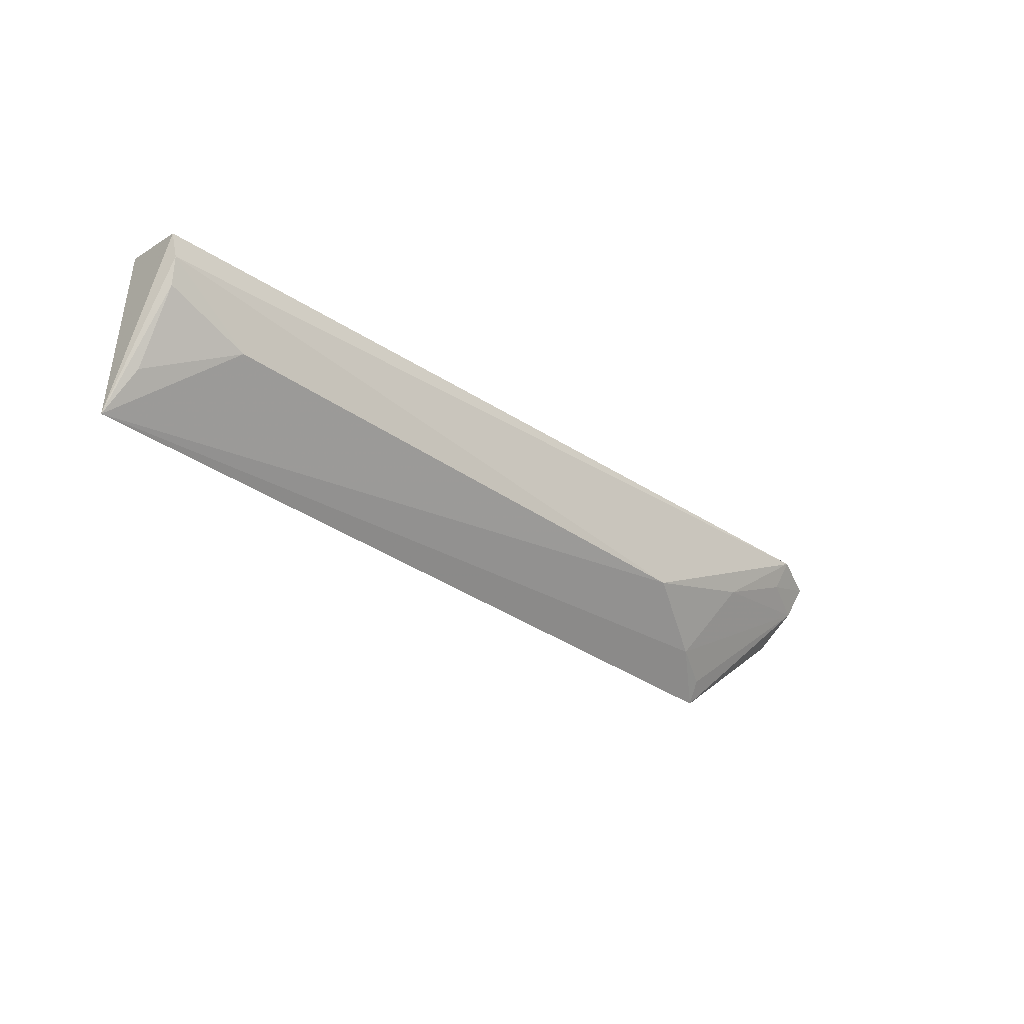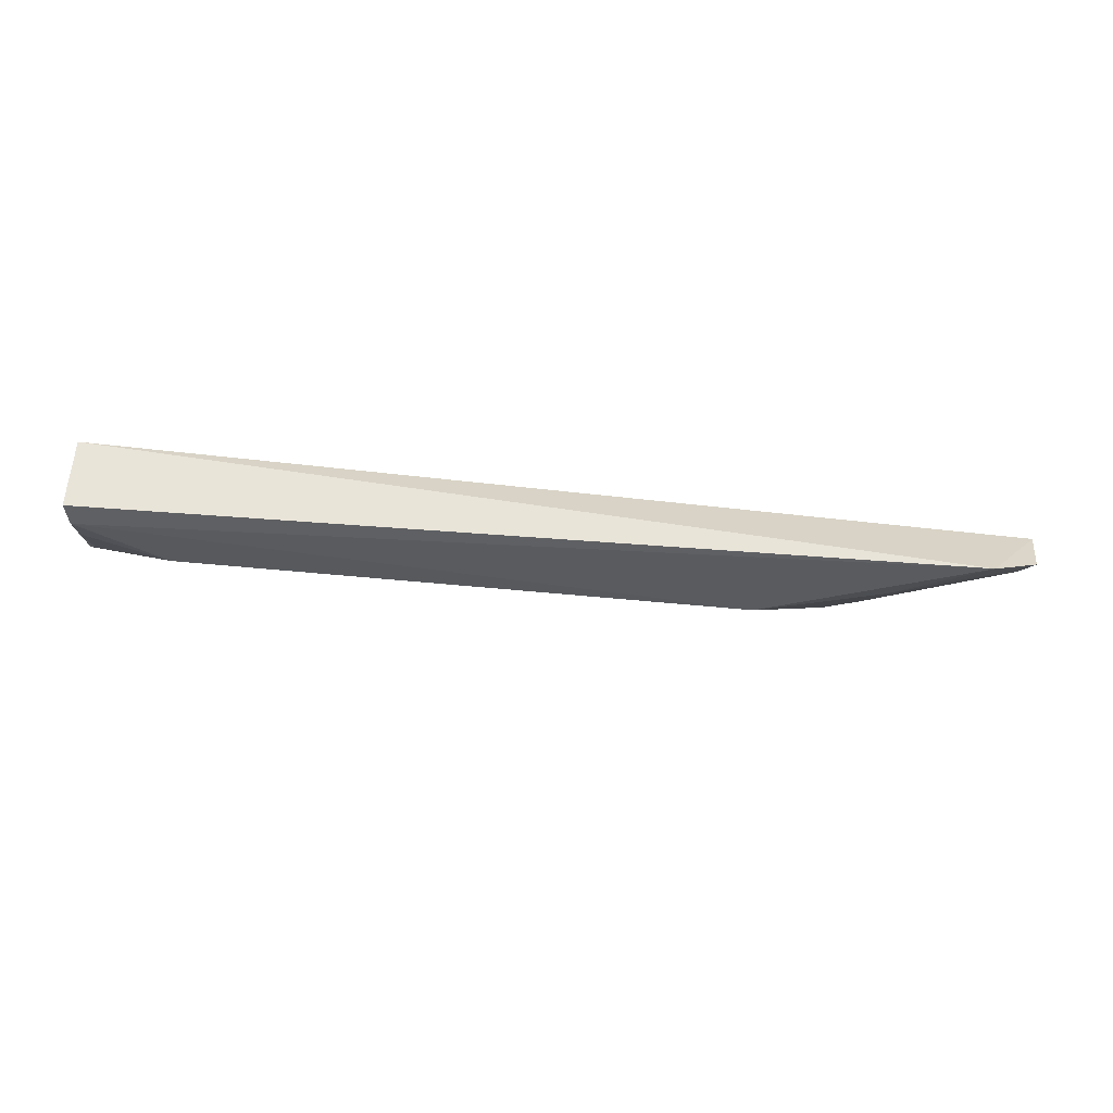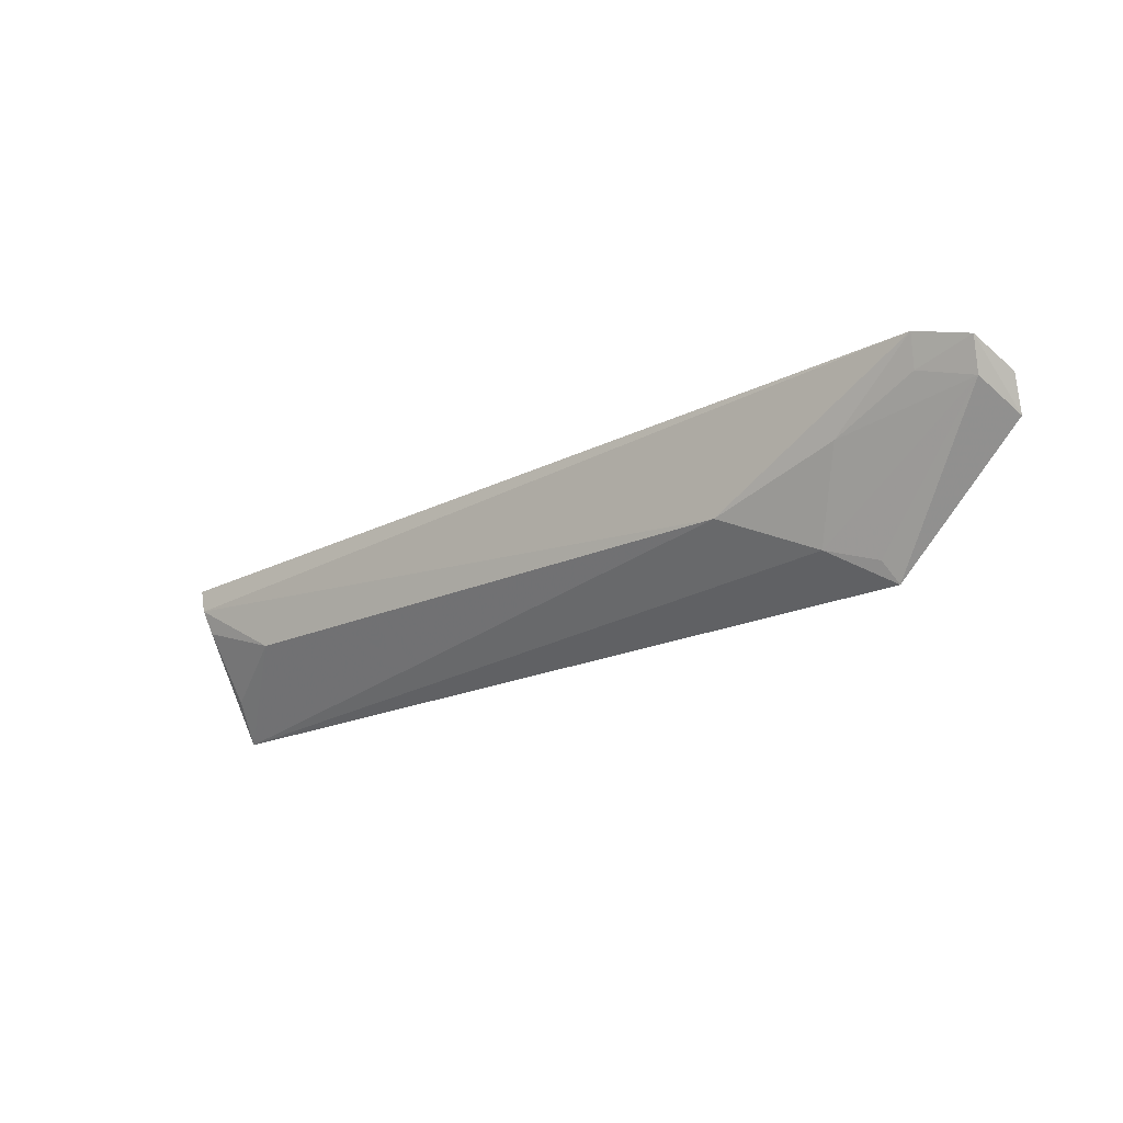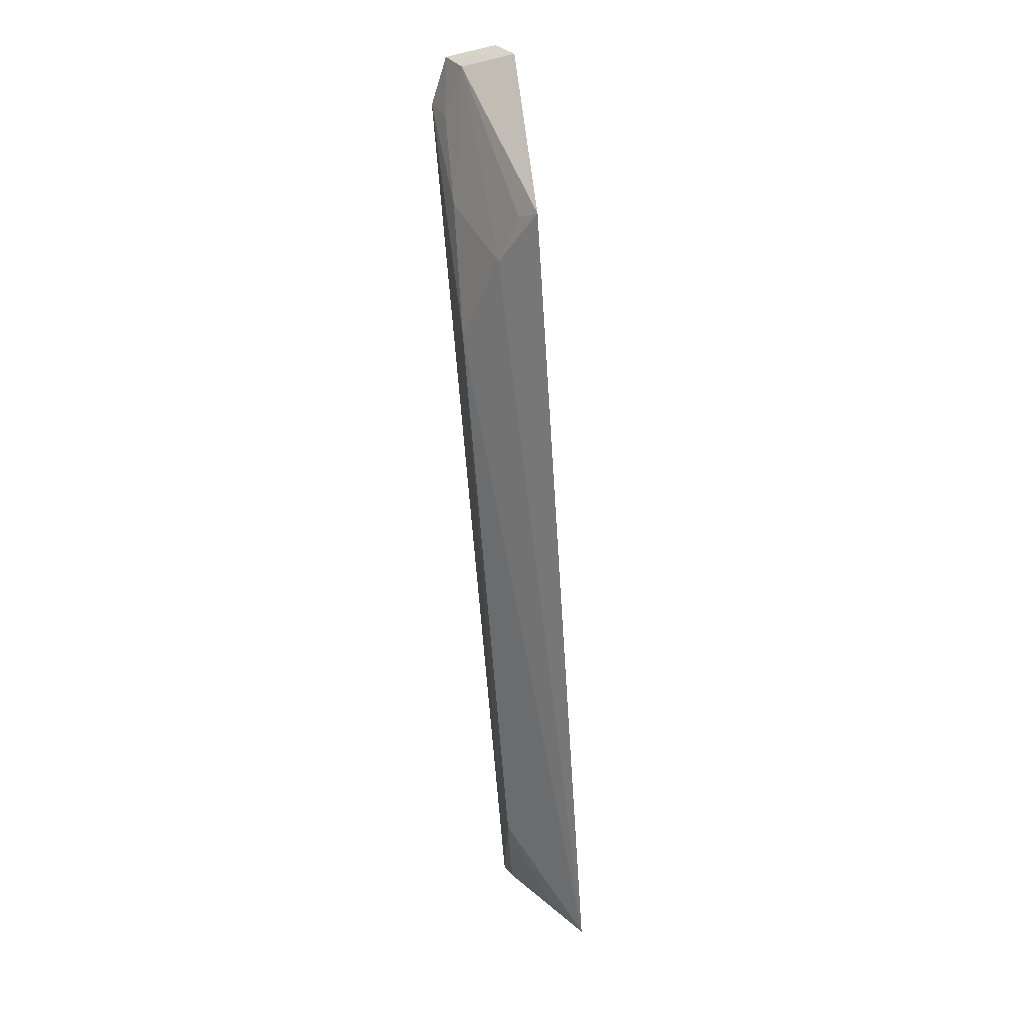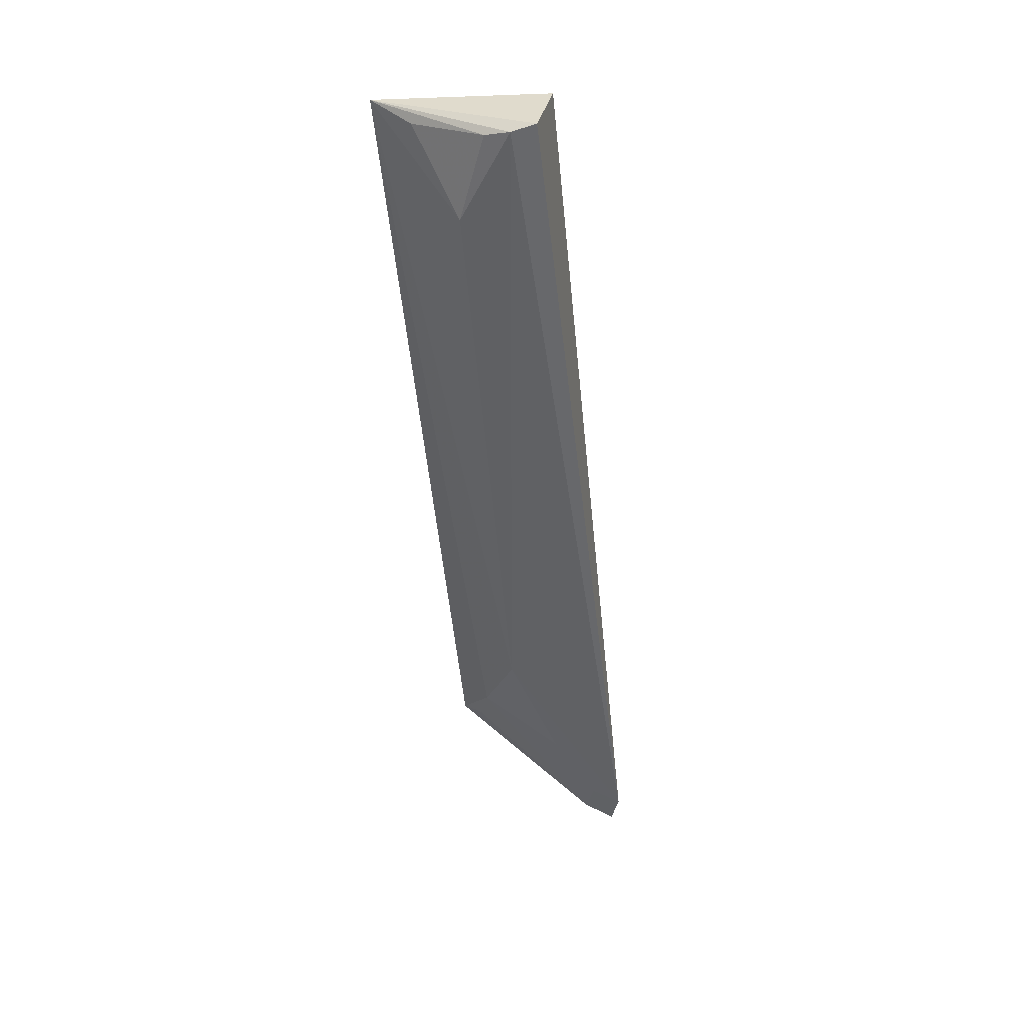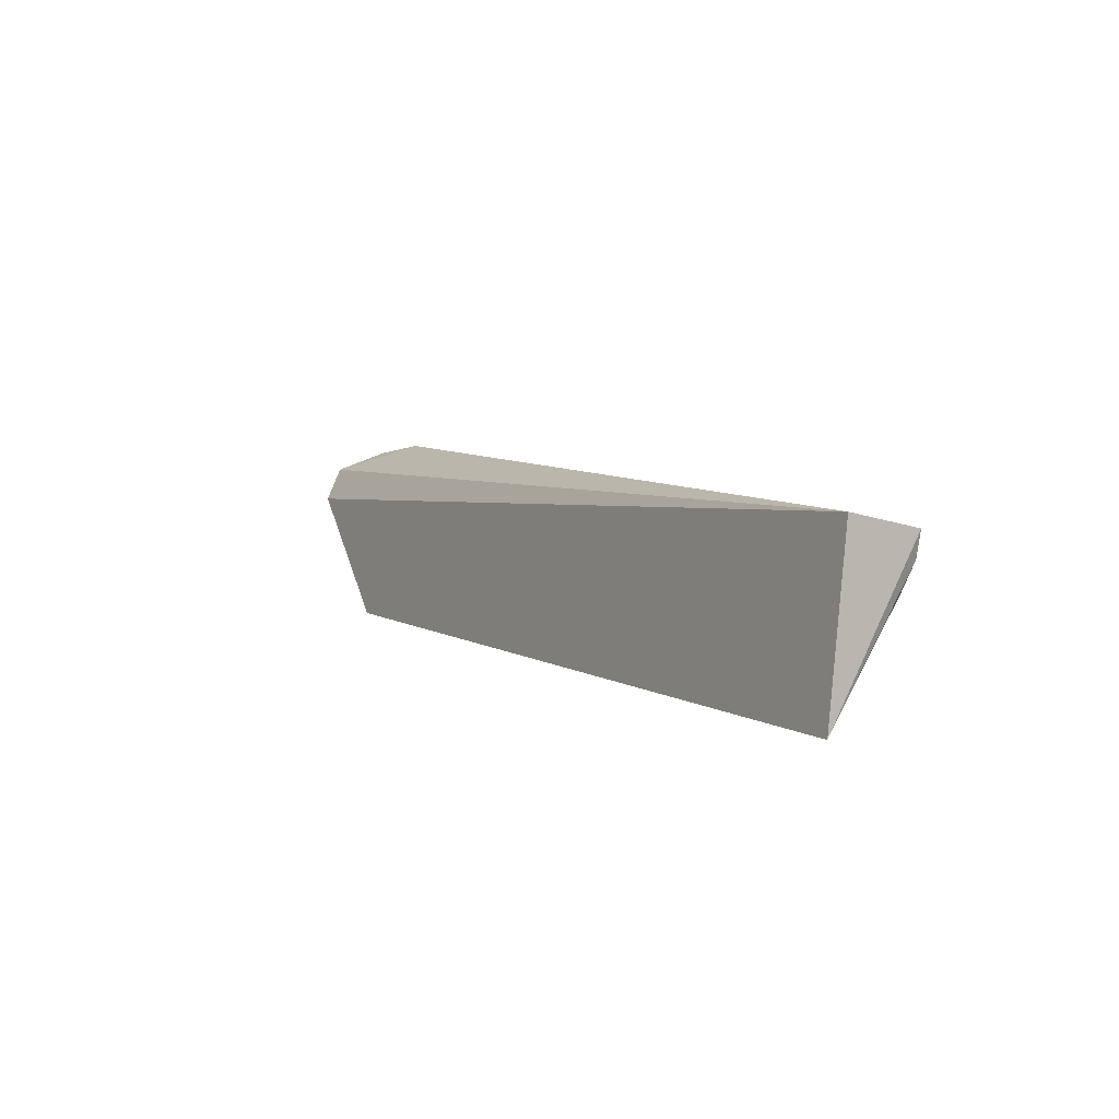
<metadata>
{"format":"obj","ext":"obj","renderer":"f3d","projection":"perspective","resolution":1024,"background":"white","views":[{"elev":-33.6,"azim":135.7,"up":"+Y"},{"elev":-41.0,"azim":172.6,"up":"+Z"},{"elev":-20.7,"azim":-141.2,"up":"+Y"},{"elev":-67.6,"azim":-85.6,"up":"+Y"},{"elev":-51.8,"azim":94.9,"up":"+Z"},{"elev":5.8,"azim":59.6,"up":"+Y"}]}
</metadata>
<code>
v 0.03104 -0.08563 0.007507
v 0.03106 -0.1004 0.008963
v 0.03085 -0.08905 0.001571
v -0.04502 -0.08433 0.001118
v -0.04954 -0.0896 0.008696
v -0.02661 -0.09384 0.002472
v 0.03136 -0.08694 0.001622
v -0.03825 -0.09981 0.009693
v -0.04999 -0.08675 0.007117
v 0.02307 -0.09381 0.002531
v -0.0338 -0.09705 0.006159
v -0.04856 -0.08778 0.004145
v 0.03039 -0.09117 0.002365
v -0.03741 -0.0903 0.002546
v -0.03764 -0.09817 0.008157
v -0.04911 -0.08517 0.002756
v 0.03004 -0.09708 0.00616
v -0.04447 -0.08684 0.002318
f 6 4 3
f 7 3 4
f 7 4 1
f 7 1 2
f 7 2 3
f 8 2 1
f 8 1 5
f 9 5 1
f 9 1 4
f 10 6 3
f 10 2 6
f 11 6 2
f 11 2 8
f 12 8 5
f 13 10 3
f 13 3 2
f 14 4 6
f 14 6 11
f 14 11 12
f 15 12 11
f 15 11 8
f 15 8 12
f 16 9 4
f 16 12 5
f 16 5 9
f 17 13 2
f 17 2 10
f 17 10 13
f 18 14 12
f 18 4 14
f 18 16 4
f 18 12 16

</code>
